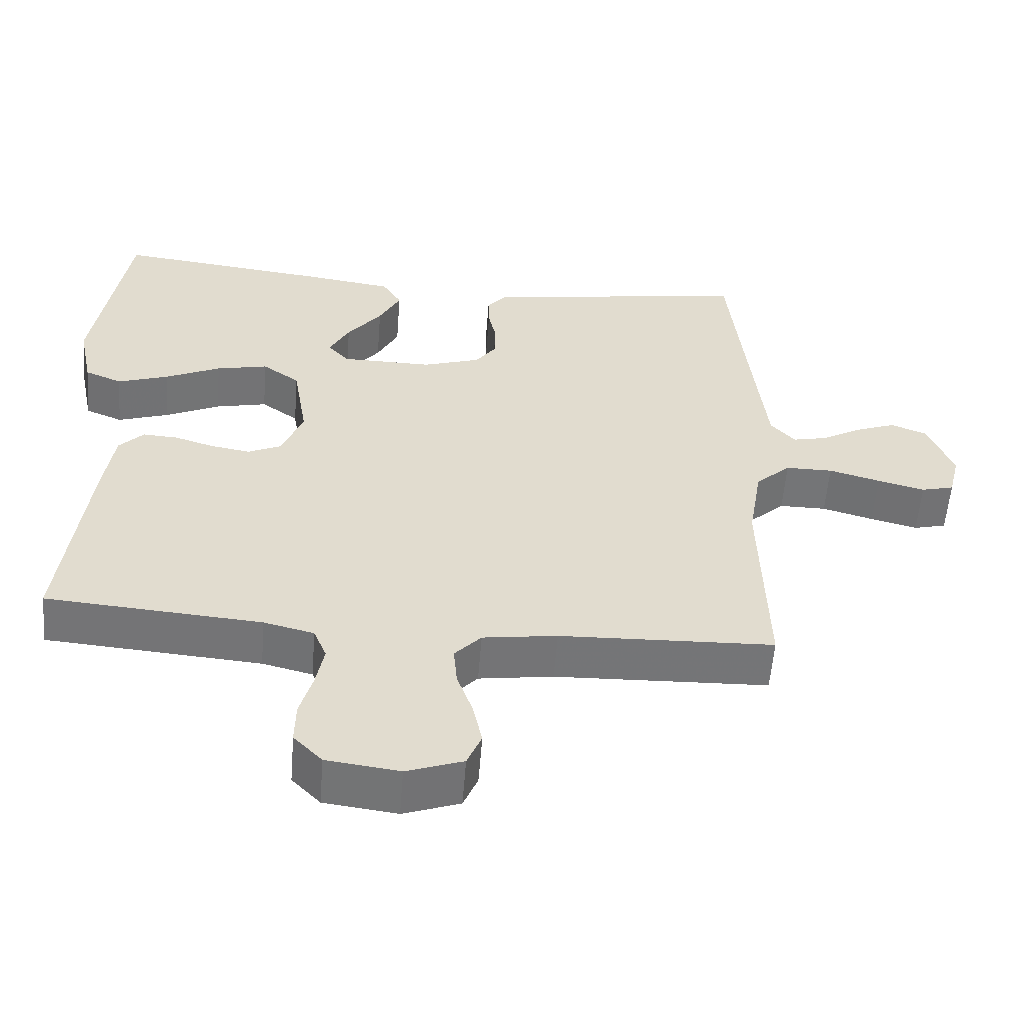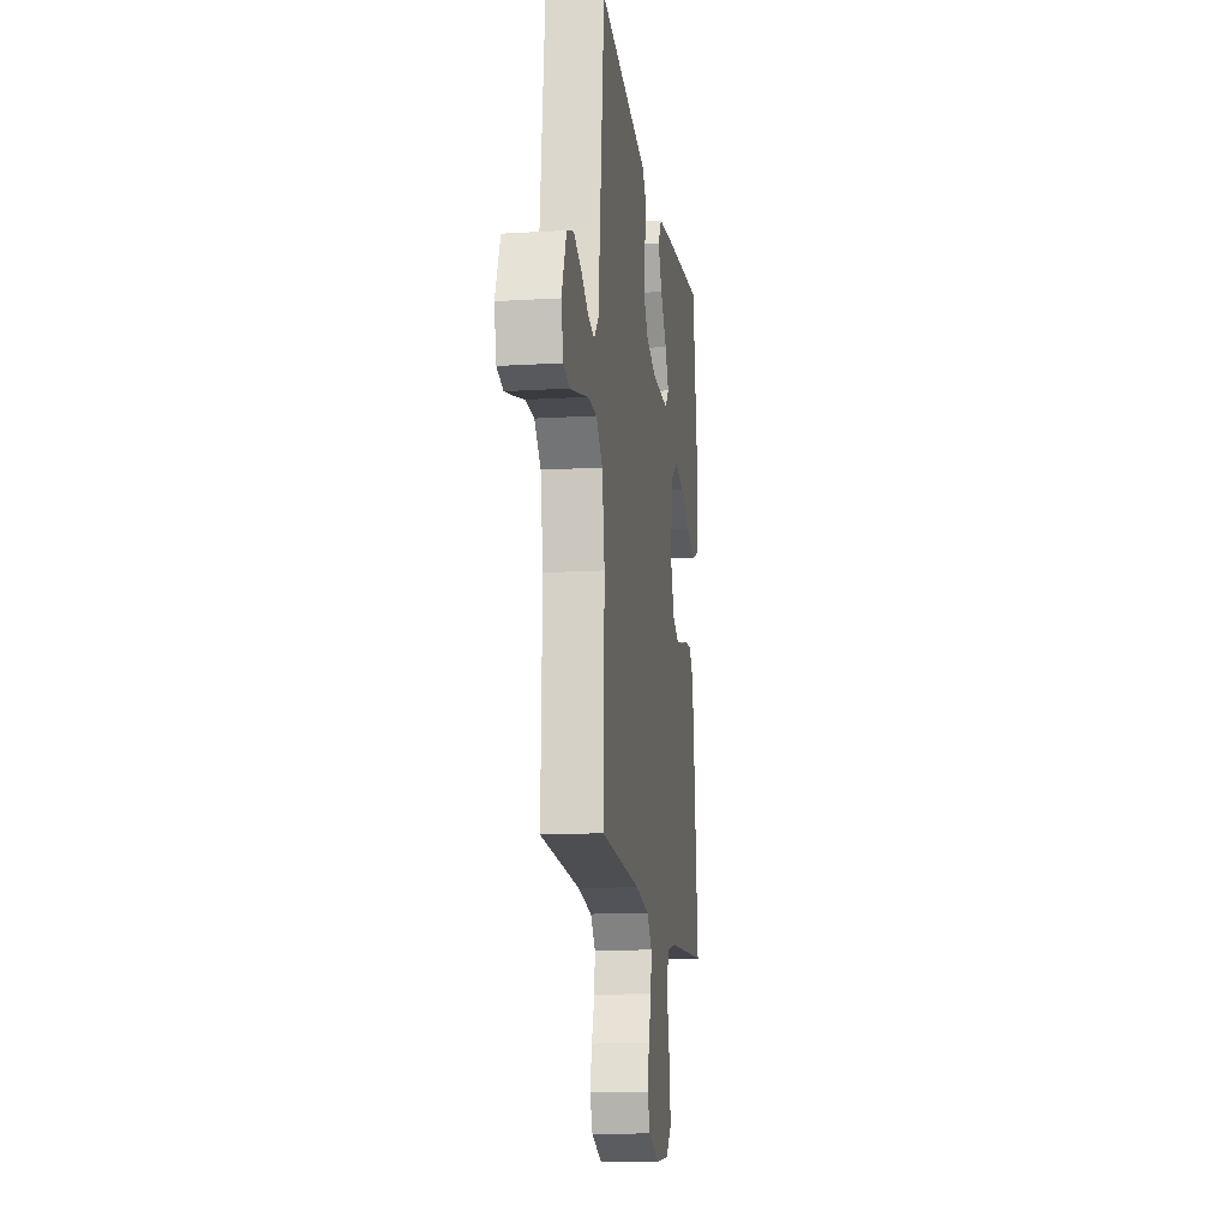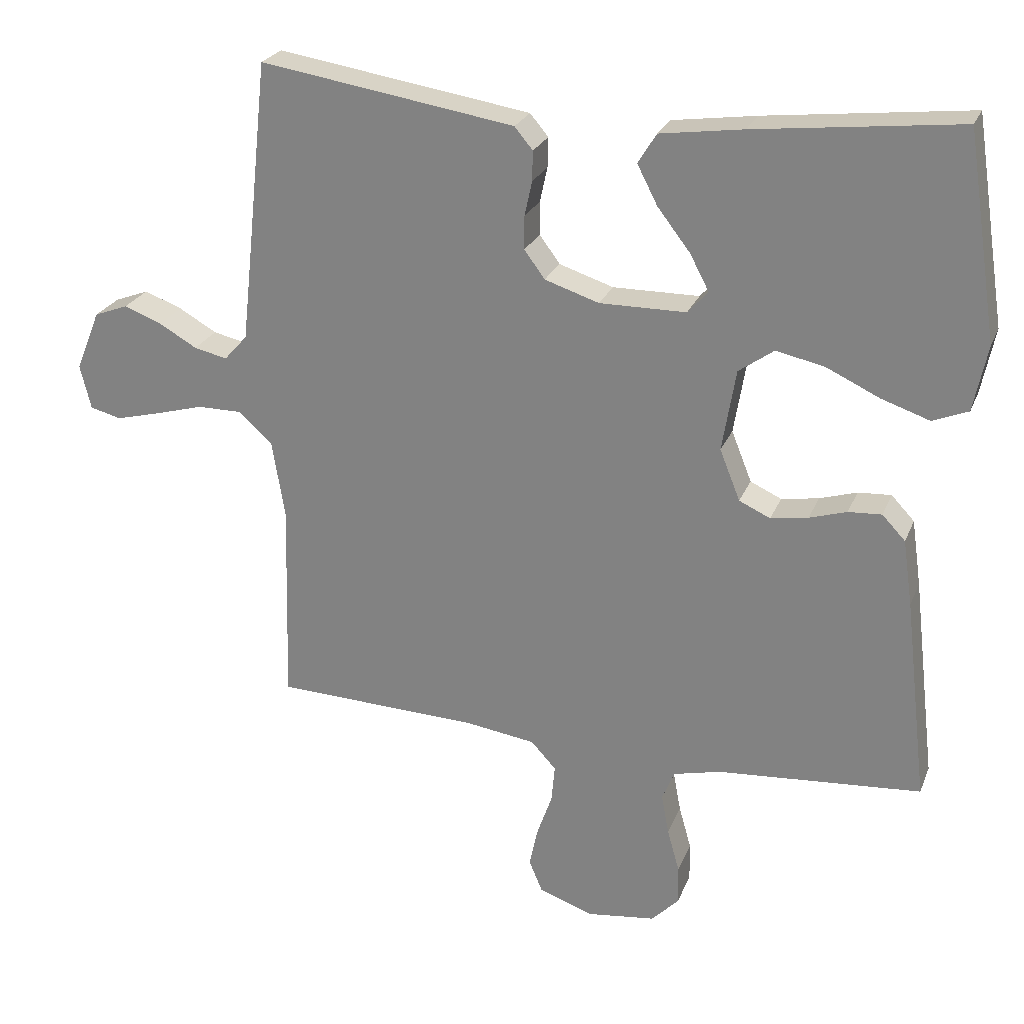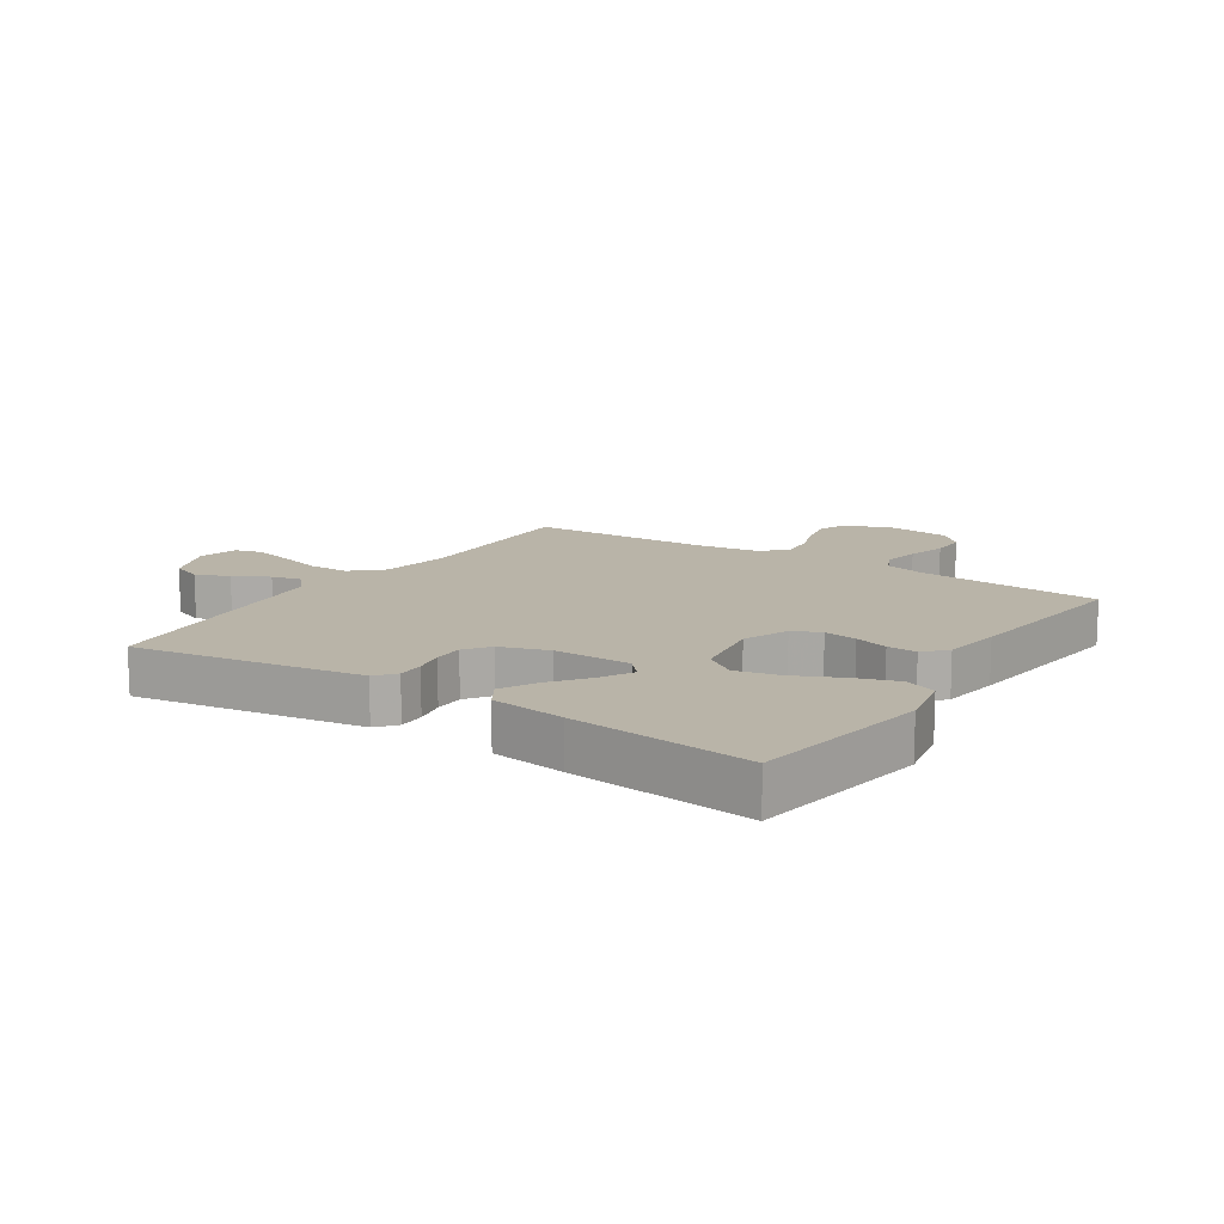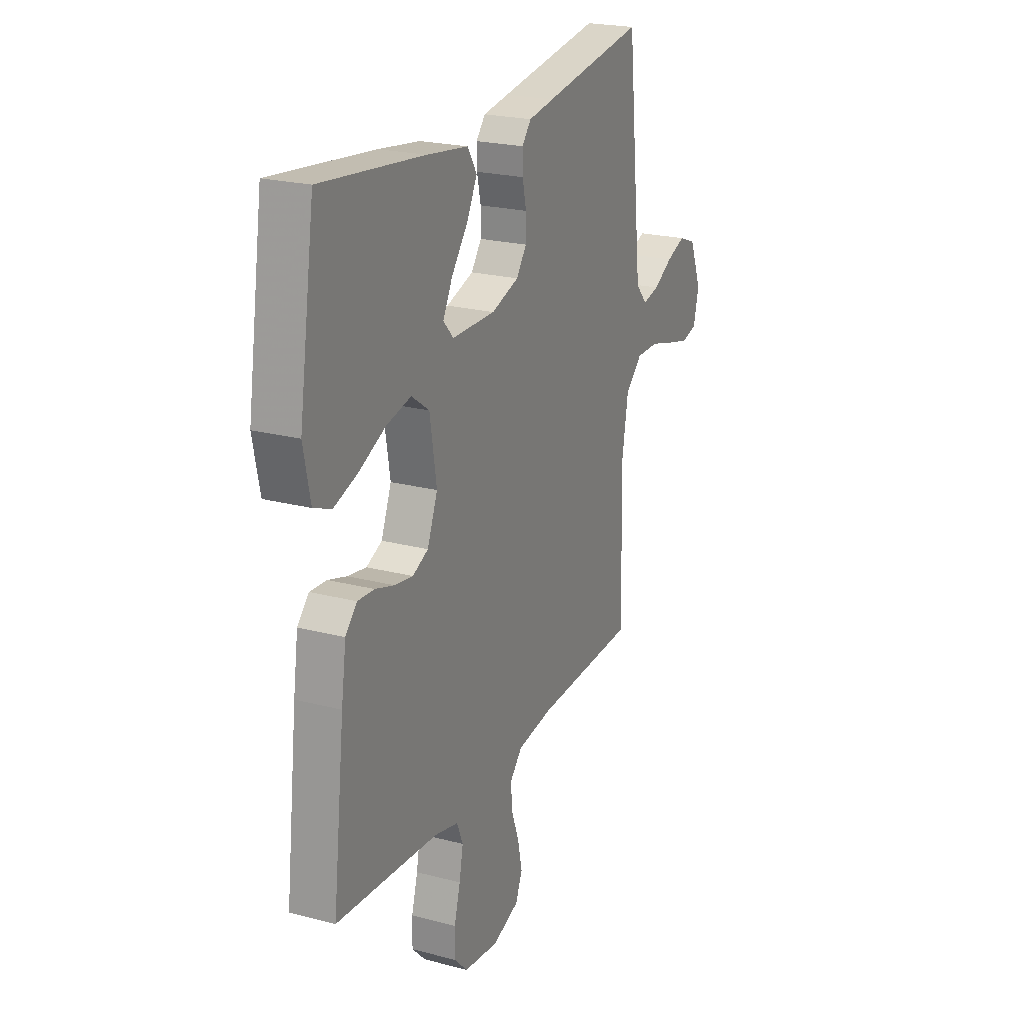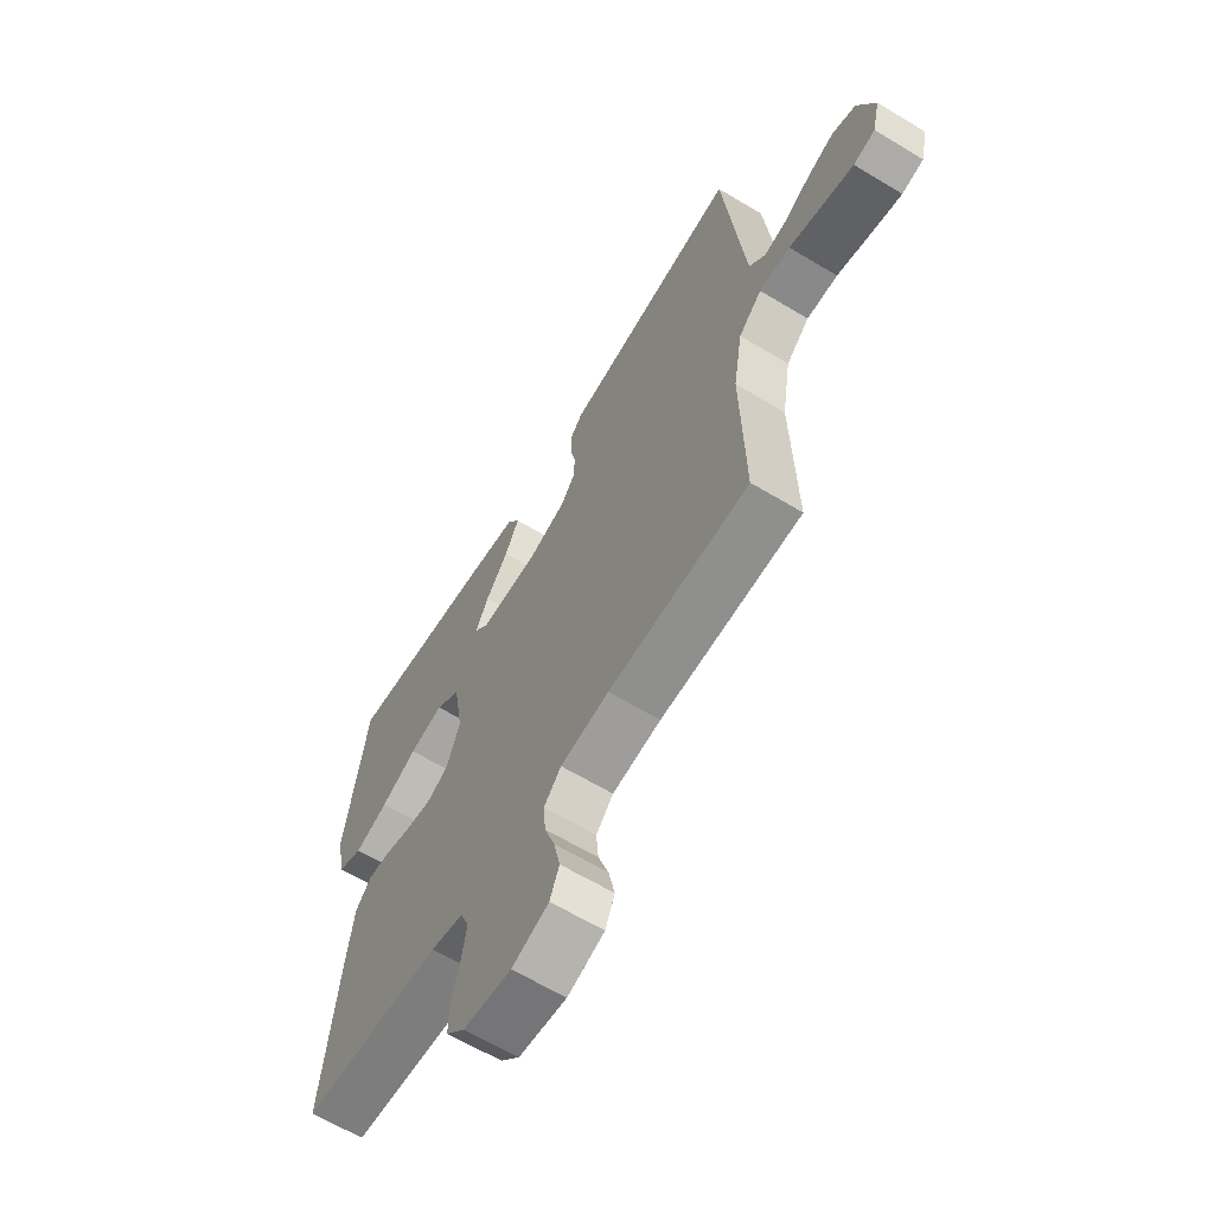
<metadata>
{"format":"obj","ext":"obj","renderer":"f3d","projection":"perspective","resolution":1024,"background":"white","views":[{"elev":-56.5,"azim":175.5,"up":"+Z"},{"elev":-14.5,"azim":-82.5,"up":"+Z"},{"elev":24.7,"azim":18.5,"up":"+Z"},{"elev":13.3,"azim":33.3,"up":"+Y"},{"elev":22.5,"azim":114.4,"up":"+Z"},{"elev":-63.2,"azim":-121.4,"up":"+Z"}]}
</metadata>
<code>
v -0.5 0.07 0.5
v -0.2 0.07 0.453
v -0.125 0.07 0.441
v -0.098 0.07 0.409
v -0.099 0.07 0.365
v -0.11 0.07 0.314
v -0.11 0.07 0.265
v -0.08 0.07 0.224
v 0 0.07 0.198
v 0.127 0.07 0.199
v 0.157 0.07 0.232
v 0.129 0.07 0.285
v 0.081 0.07 0.347
v 0.051 0.07 0.405
v 0.078 0.07 0.449
v 0.2 0.07 0.466
v 0.5 0.07 0.5
v 0.546 0.07 0.2
v 0.526 0.07 0.103
v 0.474 0.07 0.082
v 0.403 0.07 0.106
v 0.326 0.07 0.142
v 0.254 0.07 0.158
v 0.202 0.07 0.121
v 0.182 0.07 0
v 0.212 0.07 -0.075
v 0.258 0.07 -0.096
v 0.313 0.07 -0.087
v 0.368 0.07 -0.07
v 0.417 0.07 -0.067
v 0.451 0.07 -0.103
v 0.465 0.07 -0.2
v 0.5 0.07 -0.5
v 0.2 0.07 -0.523
v 0.13 0.07 -0.54
v 0.112 0.07 -0.584
v 0.123 0.07 -0.643
v 0.141 0.07 -0.707
v 0.142 0.07 -0.765
v 0.102 0.07 -0.806
v 0 0.07 -0.819
v -0.079 0.07 -0.791
v -0.099 0.07 -0.743
v -0.086 0.07 -0.683
v -0.064 0.07 -0.621
v -0.059 0.07 -0.566
v -0.096 0.07 -0.526
v -0.2 0.07 -0.511
v -0.5 0.07 -0.5
v -0.492 0.07 -0.2
v -0.511 0.07 -0.085
v -0.56 0.07 -0.04
v -0.626 0.07 -0.04
v -0.698 0.07 -0.06
v -0.764 0.07 -0.077
v -0.81 0.07 -0.065
v -0.826 0.07 0
v -0.79 0.07 0.089
v -0.74 0.07 0.108
v -0.684 0.07 0.087
v -0.628 0.07 0.055
v -0.579 0.07 0.044
v -0.545 0.07 0.082
v -0.532 0.07 0.2
v -0.5 0 0.5
v -0.2 0 0.453
v -0.125 0 0.441
v -0.098 0 0.409
v -0.099 0 0.365
v -0.11 0 0.314
v -0.11 0 0.265
v -0.08 0 0.224
v 0 0 0.198
v 0.127 0 0.199
v 0.157 0 0.232
v 0.129 0 0.285
v 0.081 0 0.347
v 0.051 0 0.405
v 0.078 0 0.449
v 0.2 0 0.466
v 0.5 0 0.5
v 0.546 0 0.2
v 0.526 0 0.103
v 0.474 0 0.082
v 0.403 0 0.106
v 0.326 0 0.142
v 0.254 0 0.158
v 0.202 0 0.121
v 0.182 0 0
v 0.212 0 -0.075
v 0.258 0 -0.096
v 0.313 0 -0.087
v 0.368 0 -0.07
v 0.417 0 -0.067
v 0.451 0 -0.103
v 0.465 0 -0.2
v 0.5 0 -0.5
v 0.2 0 -0.523
v 0.13 0 -0.54
v 0.112 0 -0.584
v 0.123 0 -0.643
v 0.141 0 -0.707
v 0.142 0 -0.765
v 0.102 0 -0.806
v 0 0 -0.819
v -0.079 0 -0.791
v -0.099 0 -0.743
v -0.086 0 -0.683
v -0.064 0 -0.621
v -0.059 0 -0.566
v -0.096 0 -0.526
v -0.2 0 -0.511
v -0.5 0 -0.5
v -0.492 0 -0.2
v -0.511 0 -0.085
v -0.56 0 -0.04
v -0.626 0 -0.04
v -0.698 0 -0.06
v -0.764 0 -0.077
v -0.81 0 -0.065
v -0.826 0 0
v -0.79 0 0.089
v -0.74 0 0.108
v -0.684 0 0.087
v -0.628 0 0.055
v -0.579 0 0.044
v -0.545 0 0.082
v -0.532 0 0.2
f 58 59 60 61
f 58 61 62
f 57 58 62
f 56 57 62
f 53 54 55 56
f 53 56 62
f 52 53 62 63
f 48 49 50
f 47 48 50 51
f 42 43 44 45
f 42 45 46
f 41 42 46
f 40 41 46
f 37 38 39 40
f 36 37 40 46
f 35 36 46 47
f 31 32 33 34
f 28 29 30 31
f 27 28 31 34
f 26 27 34 35
f 19 20 21 22
f 19 22 23
f 18 19 23
f 17 18 23
f 16 17 23 24
f 12 13 14 15
f 11 12 15 16
f 3 4 5 6
f 3 6 7
f 64 1 2 3
f 63 64 3 7
f 51 52 63 7
f 25 26 35 47
f 11 16 24 25
f 10 11 25 47
f 9 10 47 51
f 51 7 8
f 8 9 51
f 125 124 123 122
f 126 125 122
f 126 122 121
f 126 121 120
f 120 119 118 117
f 126 120 117
f 127 126 117 116
f 114 113 112
f 115 114 112 111
f 109 108 107 106
f 110 109 106
f 110 106 105
f 110 105 104
f 104 103 102 101
f 110 104 101 100
f 111 110 100 99
f 98 97 96 95
f 95 94 93 92
f 98 95 92 91
f 99 98 91 90
f 86 85 84 83
f 87 86 83
f 87 83 82
f 87 82 81
f 88 87 81 80
f 79 78 77 76
f 80 79 76 75
f 70 69 68 67
f 71 70 67
f 67 66 65 128
f 71 67 128 127
f 71 127 116 115
f 111 99 90 89
f 89 88 80 75
f 111 89 75 74
f 115 111 74 73
f 72 71 115
f 115 73 72
f 1 65 66 2
f 2 66 67 3
f 3 67 68 4
f 4 68 69 5
f 5 69 70 6
f 6 70 71 7
f 7 71 72 8
f 8 72 73 9
f 9 73 74 10
f 10 74 75 11
f 11 75 76 12
f 12 76 77 13
f 13 77 78 14
f 14 78 79 15
f 15 79 80 16
f 16 80 81 17
f 17 81 82 18
f 18 82 83 19
f 19 83 84 20
f 20 84 85 21
f 21 85 86 22
f 22 86 87 23
f 23 87 88 24
f 24 88 89 25
f 25 89 90 26
f 26 90 91 27
f 27 91 92 28
f 28 92 93 29
f 29 93 94 30
f 30 94 95 31
f 31 95 96 32
f 32 96 97 33
f 33 97 98 34
f 34 98 99 35
f 35 99 100 36
f 36 100 101 37
f 37 101 102 38
f 38 102 103 39
f 39 103 104 40
f 40 104 105 41
f 41 105 106 42
f 42 106 107 43
f 43 107 108 44
f 44 108 109 45
f 45 109 110 46
f 46 110 111 47
f 47 111 112 48
f 48 112 113 49
f 49 113 114 50
f 50 114 115 51
f 51 115 116 52
f 52 116 117 53
f 53 117 118 54
f 54 118 119 55
f 55 119 120 56
f 56 120 121 57
f 57 121 122 58
f 58 122 123 59
f 59 123 124 60
f 60 124 125 61
f 61 125 126 62
f 62 126 127 63
f 63 127 128 64
f 64 128 65 1

</code>
